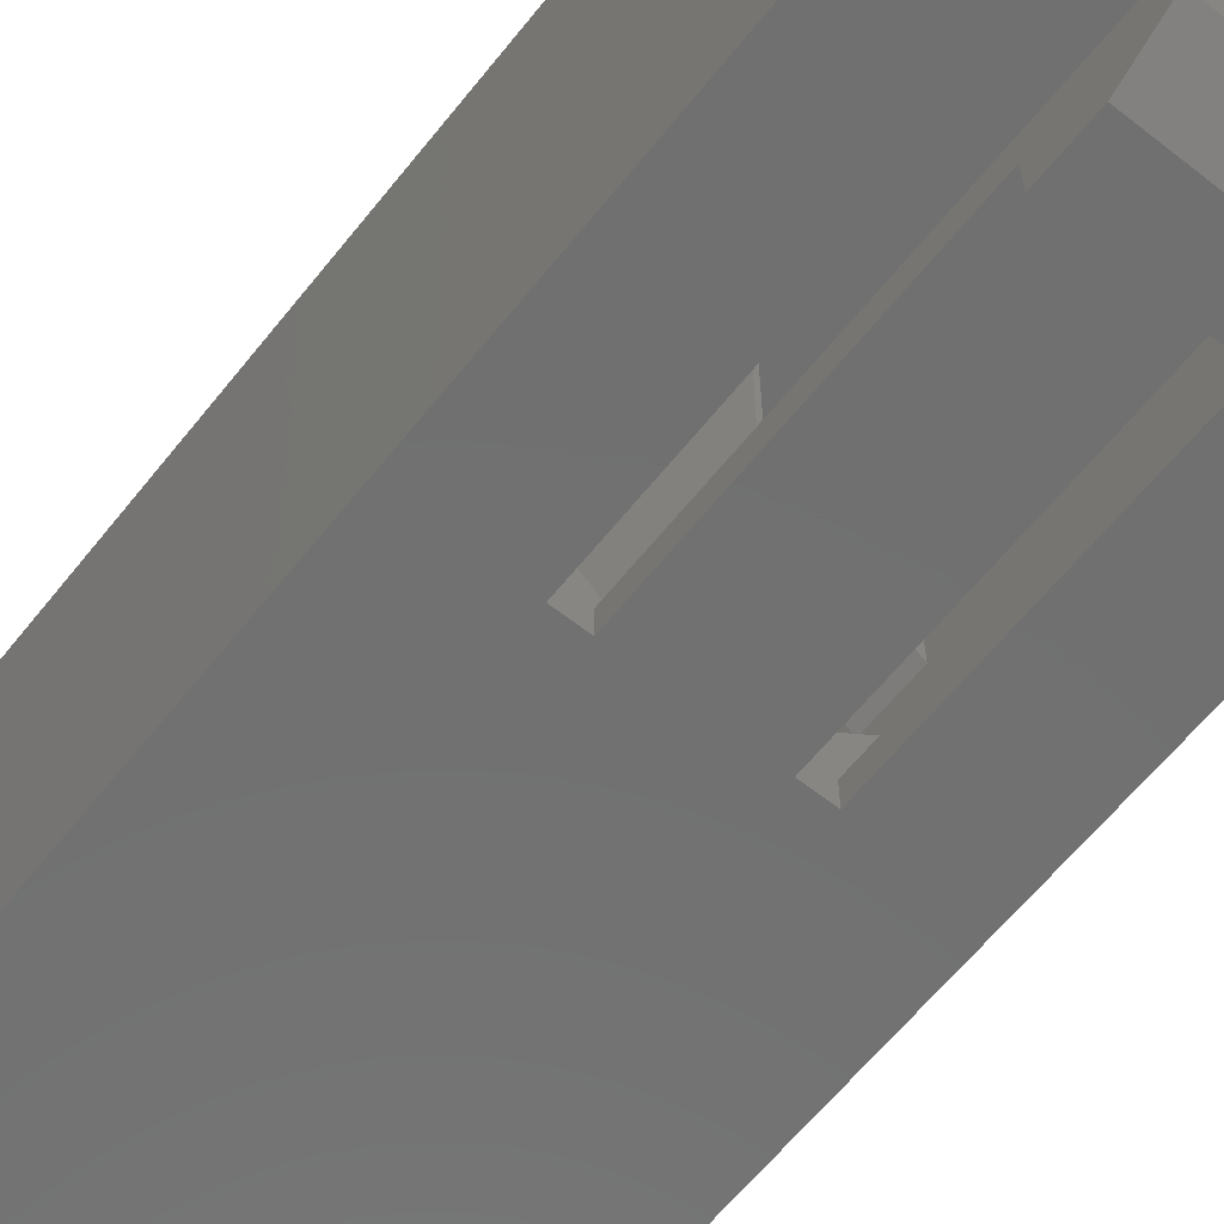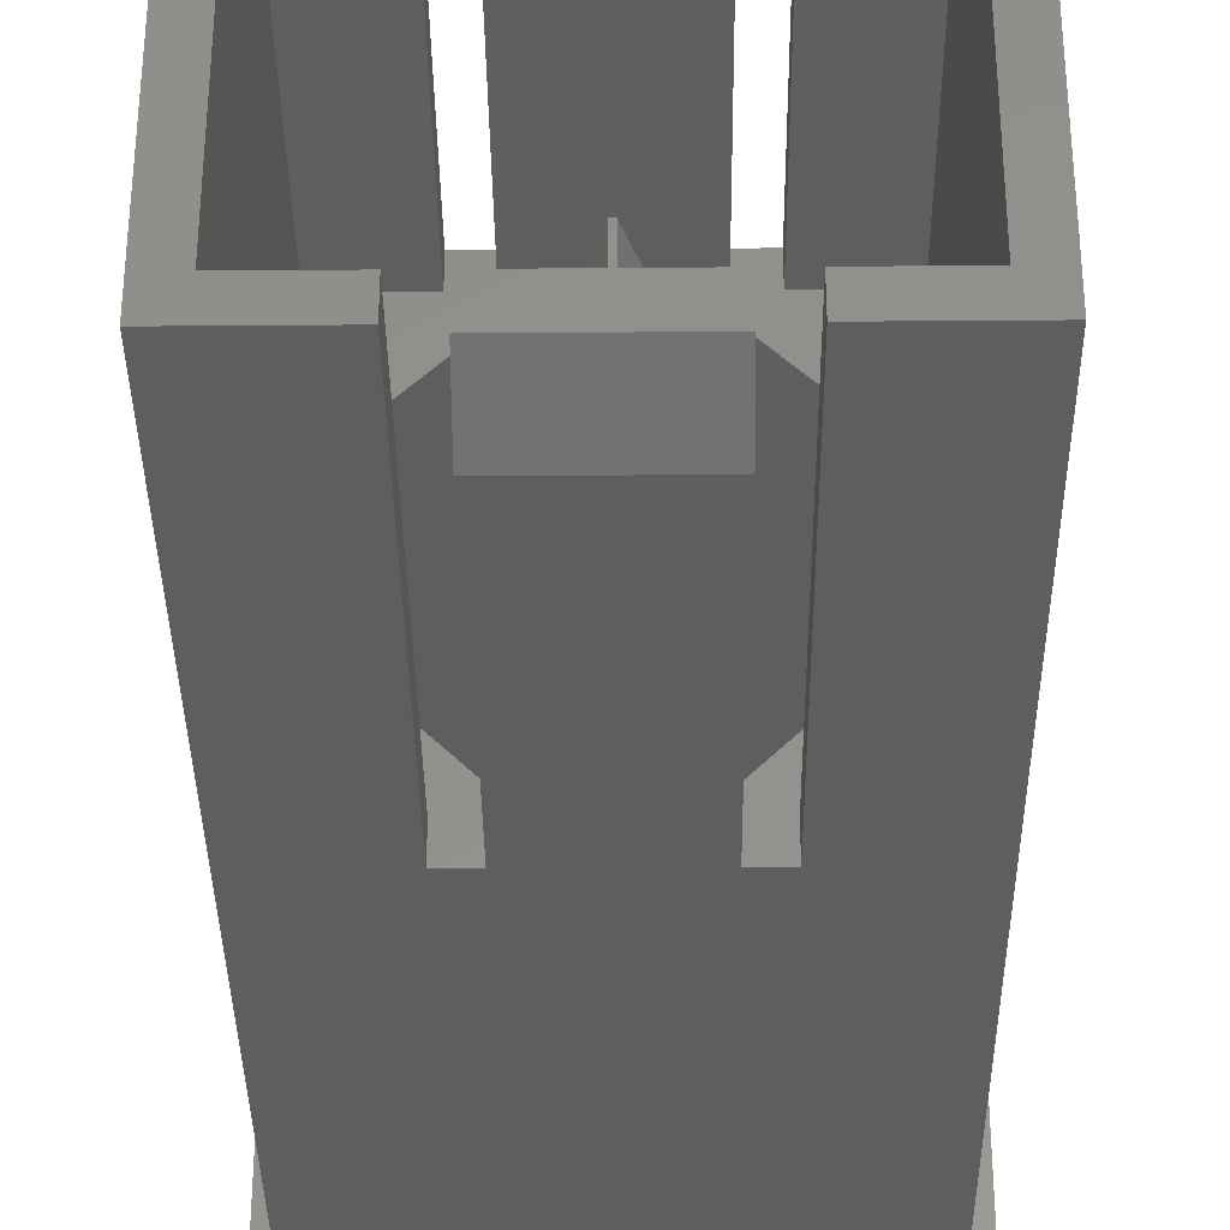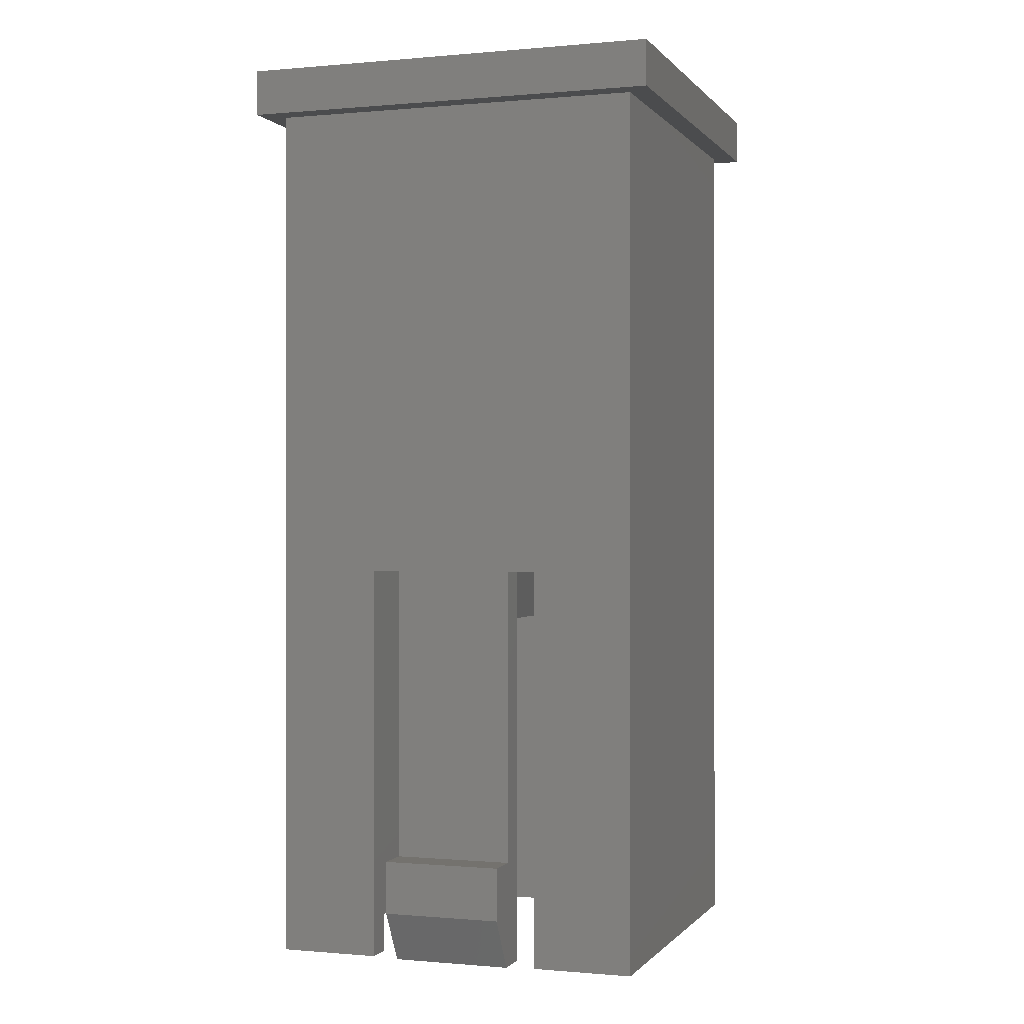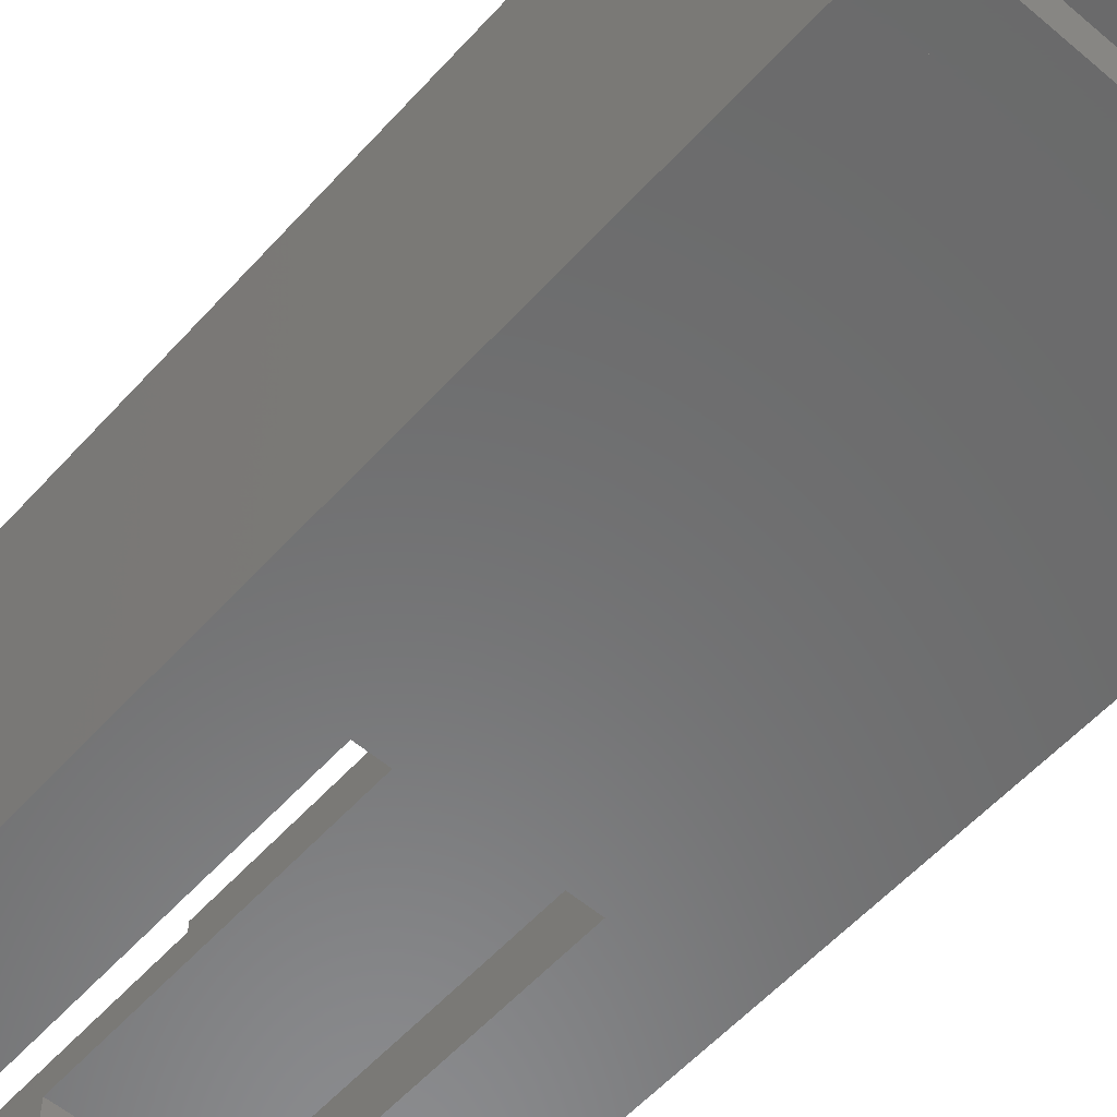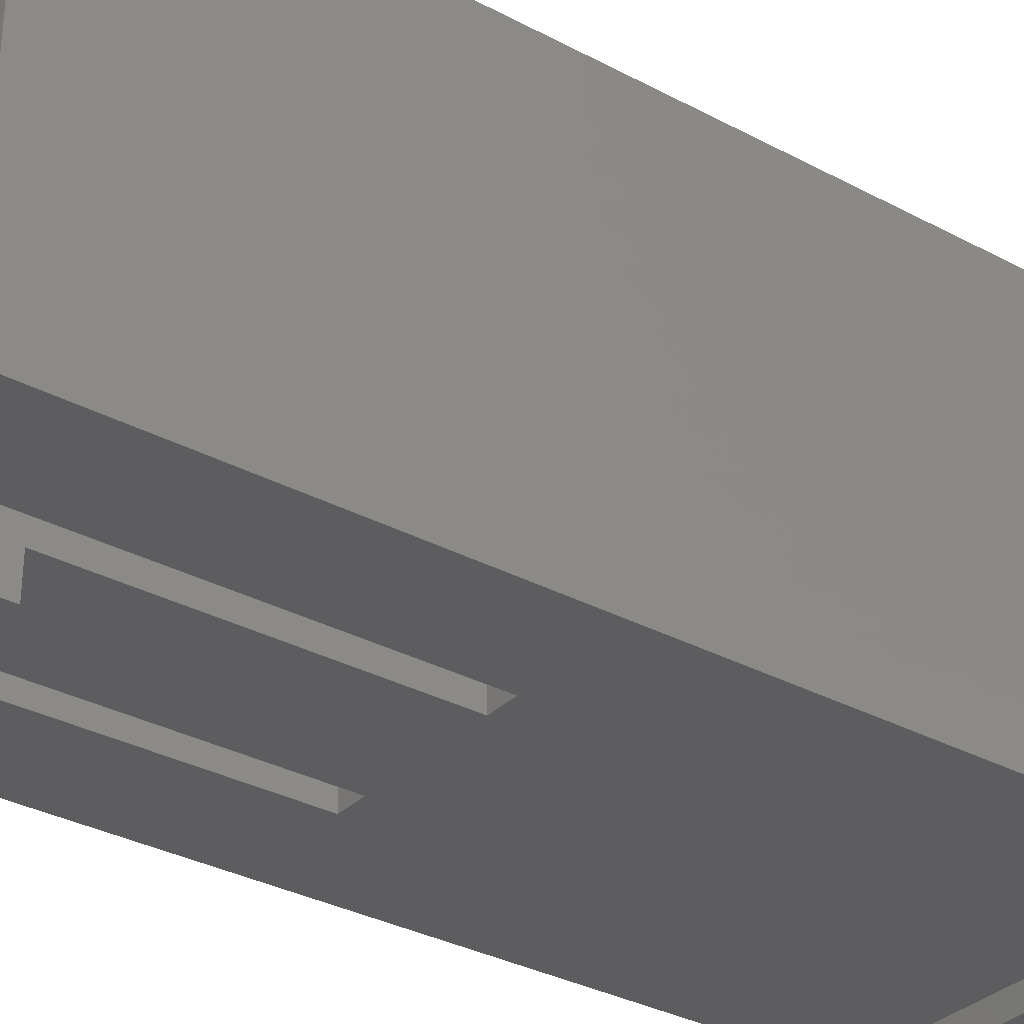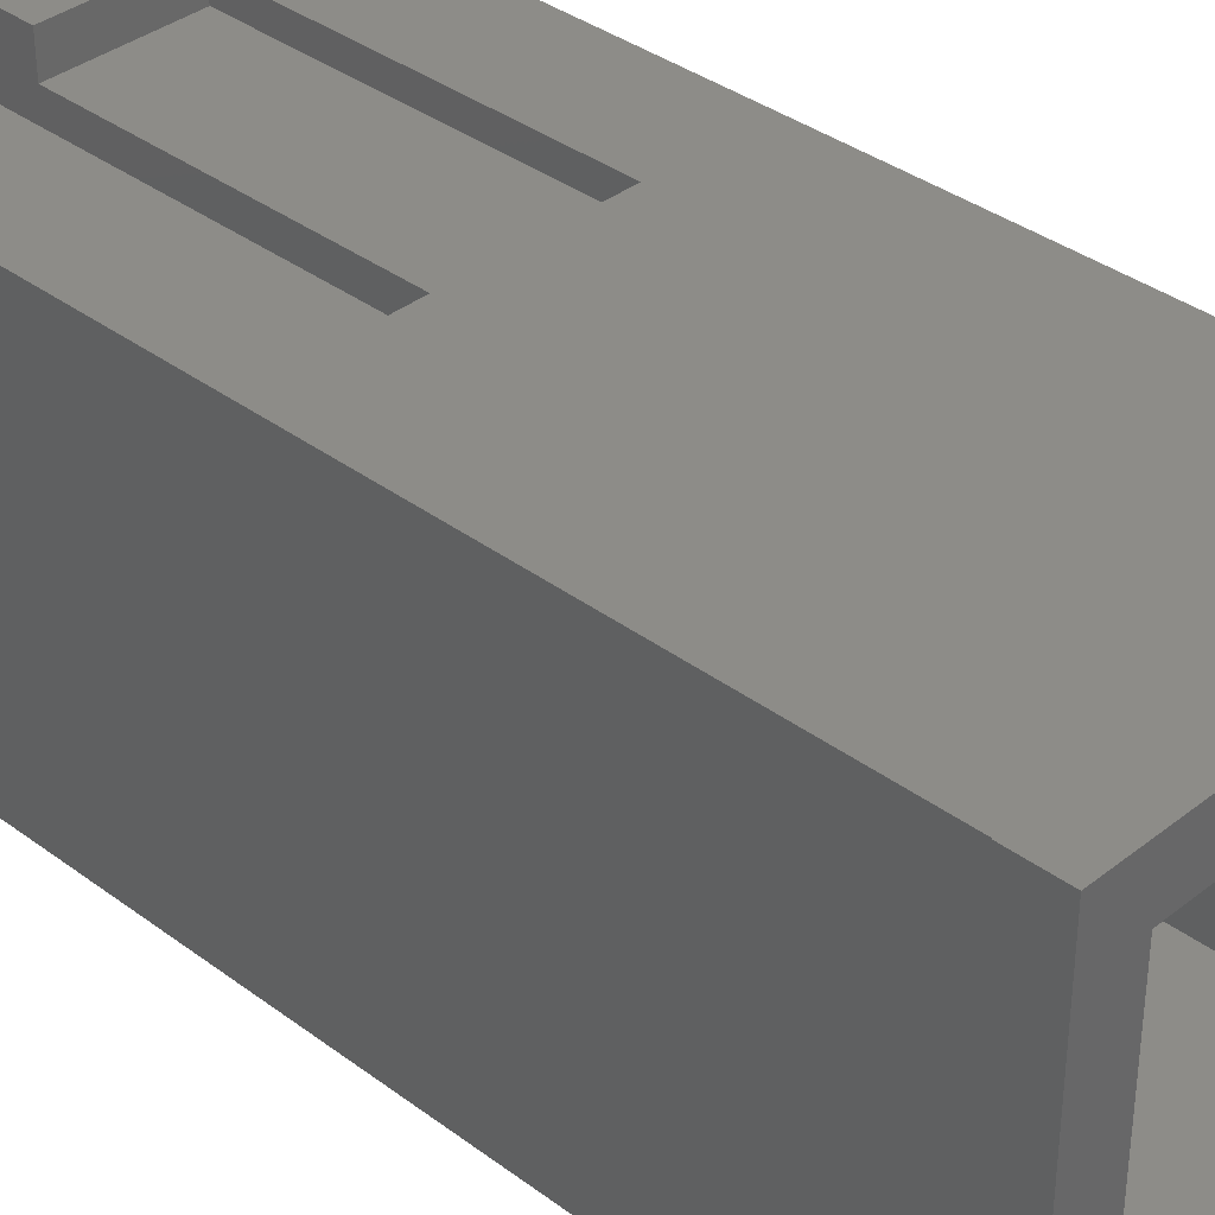
<metadata>
{"format":"stl","ext":"stl","renderer":"f3d","projection":"perspective","resolution":1024,"background":"white","views":[{"elev":-62.5,"azim":141.5,"up":"+Y"},{"elev":-35.3,"azim":-179.4,"up":"+Y"},{"elev":-0.3,"azim":-161.2,"up":"+Z"},{"elev":-57.0,"azim":-41.5,"up":"+Y"},{"elev":-32.5,"azim":-126.8,"up":"+Y"},{"elev":36.3,"azim":-45.8,"up":"+Y"}]}
</metadata>
<code>
# stl→obj: 112 verts, 228 faces
v 0 0 0
v 0 8.22 19.2
v 0 8.22 0
v 0 0 19.2
v 8.22 8.22 19.2
v 7.61 7.61 19.2
v 8.22 0 19.2
v 0.61 7.61 19.2
v 0.61 0.61 19.2
v 7.61 0.61 19.2
v 8.22 8.22 0
v 8.22 0 0
v 5.41 8.22 0
v 2.81 8.22 8.75
v 5.41 8.22 8.75
v 2.81 8.22 0
v 6.02 8.22 8.75
v 6.02 8.22 0
v 2.2 8.22 8.75
v 2.2 8.22 0
v 2.2 0 0
v 0.61 0.61 0
v 2.2 0.61 0
v 0.61 7.61 0
v 2.2 7.61 0
v 7.61 0.61 0
v 6.02 0 0
v 6.02 0.61 0
v 7.61 7.61 0
v 6.02 7.61 0
v 2.81 0 0
v 5.41 0.61 0
v 5.41 0 0
v 2.81 0.61 0
v 2.81 7.61 0
v 5.41 7.61 0
v 2.81 0 8.75
v 2.81 0 2.3
v 5.41 0 8.75
v 2.81 0 3.815e-07
v 2.2 0 8.75
v 6.02 0 8.75
v 5.41 0 2.3
v 5.41 0 3.815e-07
v 7.61 5.008 8.75
v 7.61 7.61 8.75
v 7.61 3.212 8.75
v 7.61 5.008 10
v 7.61 0.61 8.75
v 7.61 0.61 10
v 7.61 7.61 10
v 7.61 3.212 10
v 2.81 7.61 8.75
v 4.06 7.61 7.5
v 3.212 7.61 8.75
v 4.16 7.61 7.5
v 4.985 7.61 10
v 5.008 7.61 8.75
v 5.008 7.61 10
v 5.41 7.61 8.75
v 3.235 7.61 10
v 3.212 7.61 10
v 0.61 7.61 10
v 0.61 7.61 8.75
v 2.2 7.61 8.75
v 6.02 7.61 8.75
v 4.06 0.61 7.5
v 2.81 0.61 8.75
v 3.235 0.61 10
v 4.985 0.61 10
v 6.02 0.61 8.75
v 2.2 0.61 8.75
v 5.41 0.61 8.75
v 4.16 0.61 7.5
v 0.61 5.008 8.75
v 2.81 -0.75 1.15
v 2.81 -0.1 3.815e-07
v 2.81 -0.75 2.3
v 5.41 -0.75 2.3
v 5.41 -0.75 1.15
v 5.41 -0.1 3.815e-07
v 5.41 8.22 2.3
v 5.41 8.97 1.15
v 5.41 8.97 2.3
v 5.41 8.22 3.815e-07
v 5.41 8.32 3.815e-07
v 2.81 8.97 2.3
v 2.81 8.22 2.3
v 2.81 8.22 3.815e-07
v 2.81 8.97 1.15
v 2.81 8.32 3.815e-07
v 0.61 0.61 8.75
v 0.61 3.212 10
v 0.61 3.212 8.75
v 0.61 0.61 10
v 0.61 5.008 10
v 3.212 0.61 10
v 5.008 0.61 10
v 3.212 0.61 8.75
v 5.008 0.61 8.75
v -0.5 -0.5 19.2
v -0.5 8.72 20.2
v -0.5 8.72 19.2
v -0.5 -0.5 20.2
v 8.72 8.72 20.2
v 7.61 7.61 20.2
v 8.72 -0.5 20.2
v 0.61 7.61 20.2
v 0.61 0.61 20.2
v 7.61 0.61 20.2
v 8.72 8.72 19.2
v 8.72 -0.5 19.2
f 1 2 3
f 2 1 4
f 5 6 7
f 5 8 6
f 8 2 9
f 2 8 5
f 10 7 6
f 9 7 10
f 9 4 7
f 4 9 2
f 7 11 5
f 11 7 12
f 13 14 15
f 14 13 16
f 15 5 17
f 11 17 5
f 17 11 18
f 5 15 2
f 14 2 15
f 19 2 14
f 3 19 20
f 19 3 2
f 21 22 23
f 22 1 24
f 1 22 21
f 24 20 25
f 24 3 20
f 3 24 1
f 12 26 11
f 27 26 12
f 26 27 28
f 29 11 26
f 18 29 30
f 29 18 11
f 31 32 33
f 32 31 34
f 35 13 36
f 13 35 16
f 37 38 39
f 31 38 37
f 33 40 31
f 38 31 40
f 37 4 41
f 1 41 4
f 41 1 21
f 4 37 7
f 39 7 37
f 42 7 39
f 12 42 27
f 42 12 7
f 43 39 38
f 33 43 44
f 43 33 39
f 40 33 44
f 9 24 8
f 24 9 22
f 29 45 46
f 45 47 48
f 29 47 45
f 26 47 29
f 49 26 50
f 47 26 49
f 48 6 51
f 52 48 47
f 48 52 6
f 10 52 50
f 52 10 6
f 10 50 26
f 53 54 55
f 54 35 56
f 35 54 53
f 57 58 59
f 56 58 57
f 56 60 58
f 36 56 35
f 56 36 60
f 55 61 62
f 61 55 54
f 62 8 63
f 8 64 63
f 24 64 8
f 24 65 64
f 65 24 25
f 61 8 62
f 8 61 6
f 57 6 61
f 59 6 57
f 6 59 51
f 30 46 66
f 46 30 29
f 67 68 69
f 34 67 32
f 67 34 68
f 10 70 9
f 10 71 70
f 26 71 10
f 71 26 28
f 69 9 70
f 72 69 68
f 69 72 9
f 22 72 23
f 72 22 9
f 73 70 71
f 73 74 70
f 74 32 67
f 32 74 73
f 41 23 72
f 23 41 21
f 65 20 19
f 65 25 20
f 75 53 55
f 53 75 65
f 65 75 64
f 65 14 53
f 14 65 19
f 41 68 37
f 68 41 72
f 31 68 34
f 68 31 37
f 16 53 14
f 35 53 16
f 60 13 15
f 60 36 13
f 39 32 73
f 32 39 33
f 60 17 66
f 17 60 15
f 39 71 42
f 71 39 73
f 45 66 46
f 45 60 66
f 60 45 58
f 18 66 17
f 30 66 18
f 27 71 28
f 71 27 42
f 76 40 77
f 40 76 38
f 38 76 78
f 38 79 43
f 79 38 78
f 80 44 43
f 80 43 79
f 44 80 81
f 76 79 78
f 79 76 80
f 77 80 76
f 80 77 81
f 77 44 81
f 44 77 40
f 82 83 84
f 85 83 82
f 83 85 86
f 87 82 84
f 82 87 88
f 89 90 91
f 90 89 88
f 90 88 87
f 89 82 88
f 82 89 85
f 83 87 84
f 87 83 90
f 86 90 83
f 90 86 91
f 89 86 85
f 86 89 91
f 92 93 94
f 93 92 95
f 75 63 64
f 63 75 96
f 93 95 97
f 52 98 50
f 51 59 48
f 63 96 62
f 99 92 94
f 49 100 47
f 92 97 95
f 97 92 99
f 100 50 98
f 50 100 49
f 45 59 58
f 59 45 48
f 97 94 93
f 94 97 99
f 100 52 47
f 52 100 98
f 96 55 62
f 55 96 75
f 101 102 103
f 102 101 104
f 105 106 107
f 105 108 106
f 108 102 109
f 102 108 105
f 110 107 106
f 109 107 110
f 109 104 107
f 104 109 102
f 107 111 105
f 111 107 112
f 111 102 105
f 102 111 103
f 112 10 111
f 112 9 10
f 9 101 8
f 101 9 112
f 6 111 10
f 8 111 6
f 8 103 111
f 103 8 101
f 101 107 104
f 107 101 112
f 109 8 108
f 8 109 9
f 10 106 6
f 106 10 110
f 8 106 108
f 106 8 6
f 10 109 110
f 109 10 9
f 61 70 57
f 70 61 69
f 67 61 54
f 61 67 69
f 70 56 57
f 56 70 74
f 67 56 74
f 56 67 54

</code>
